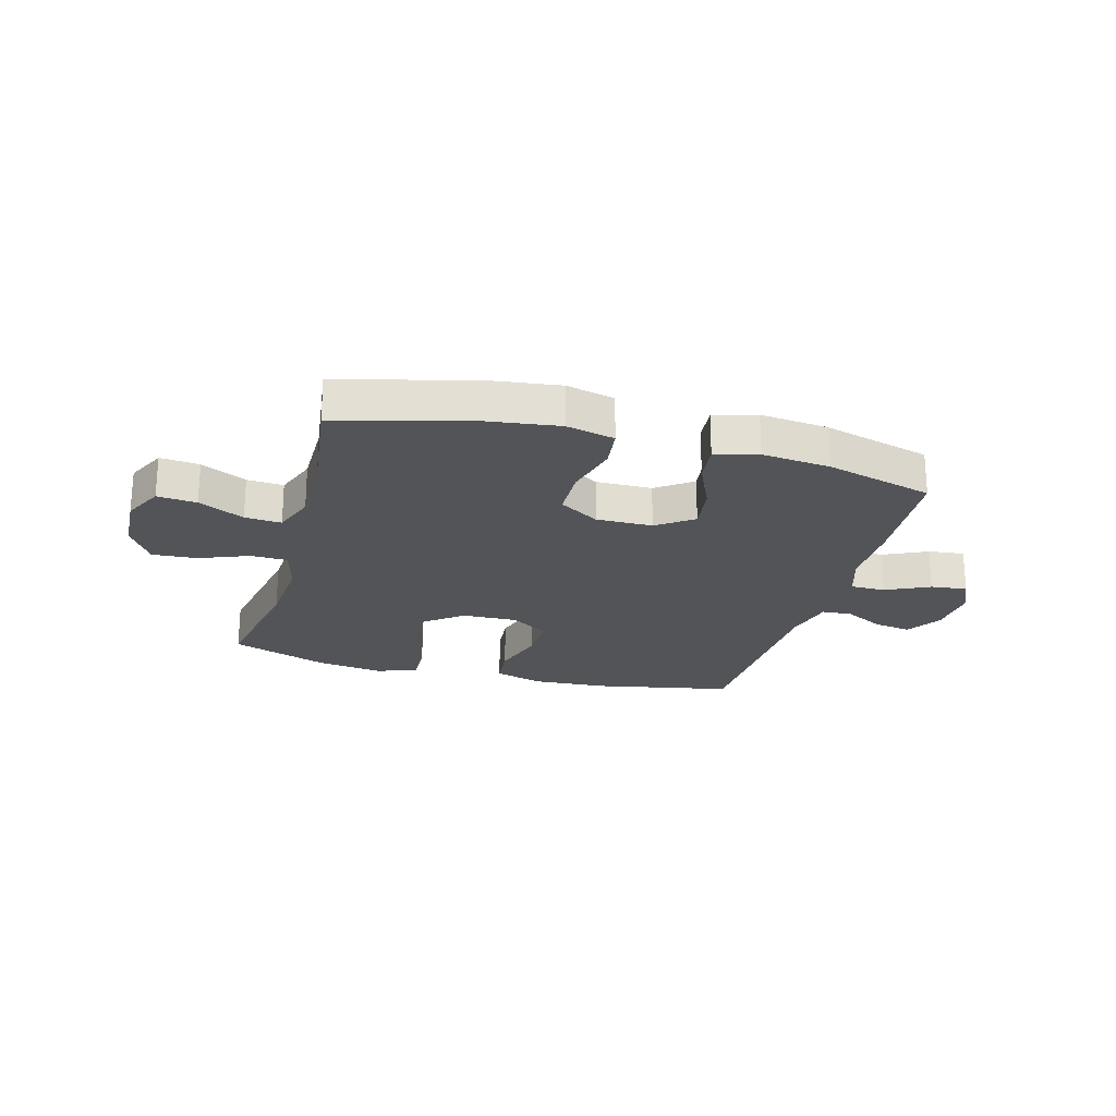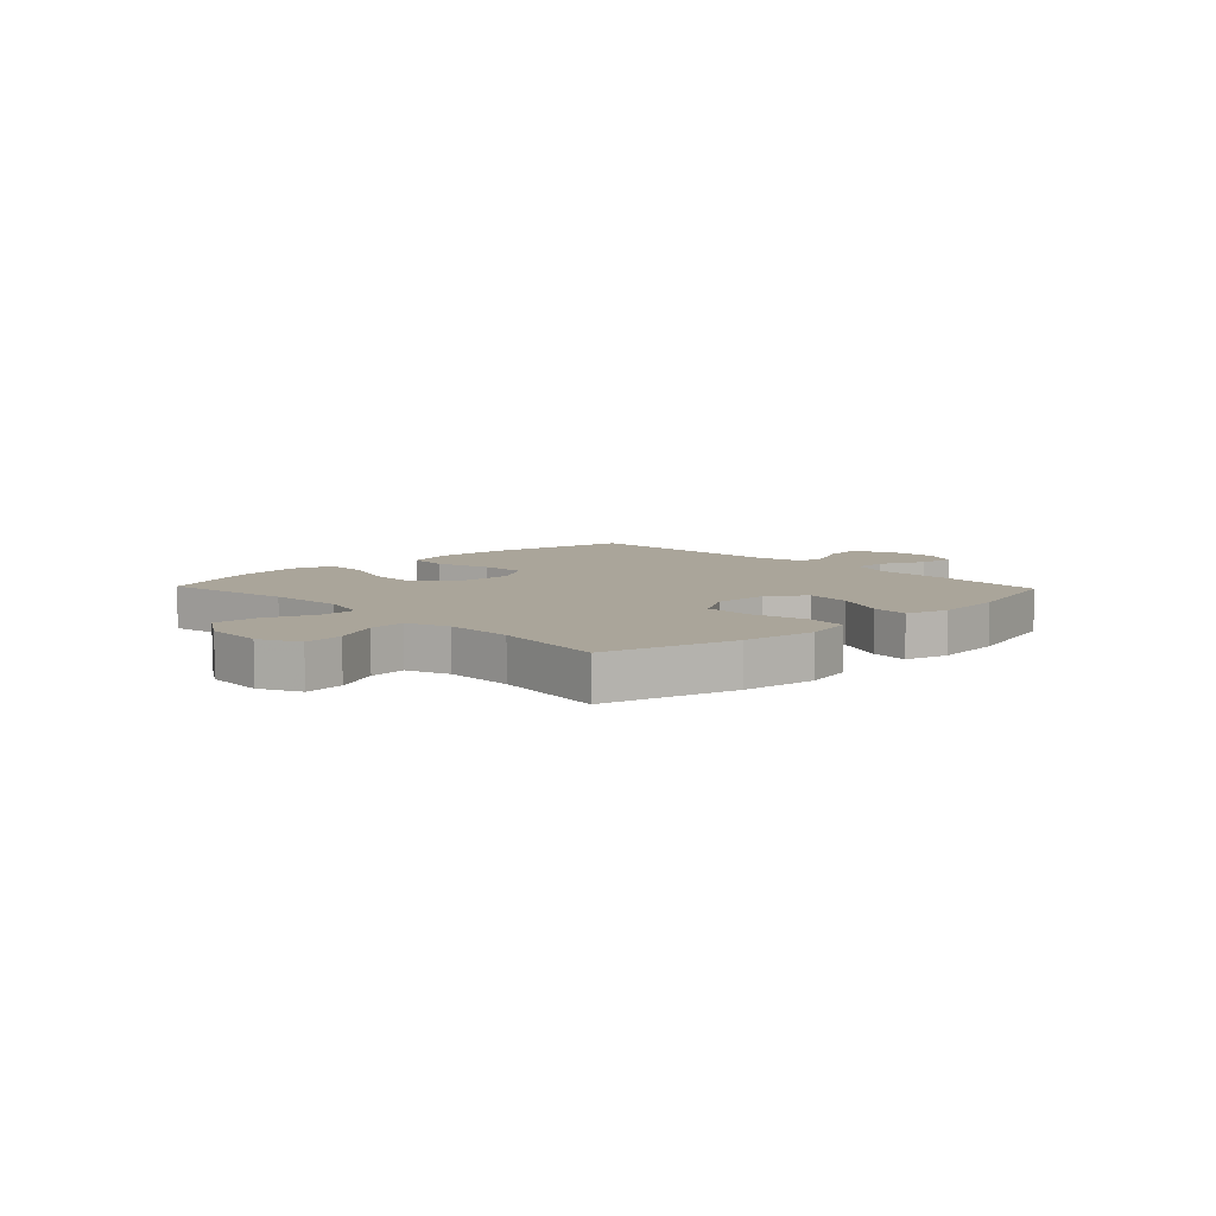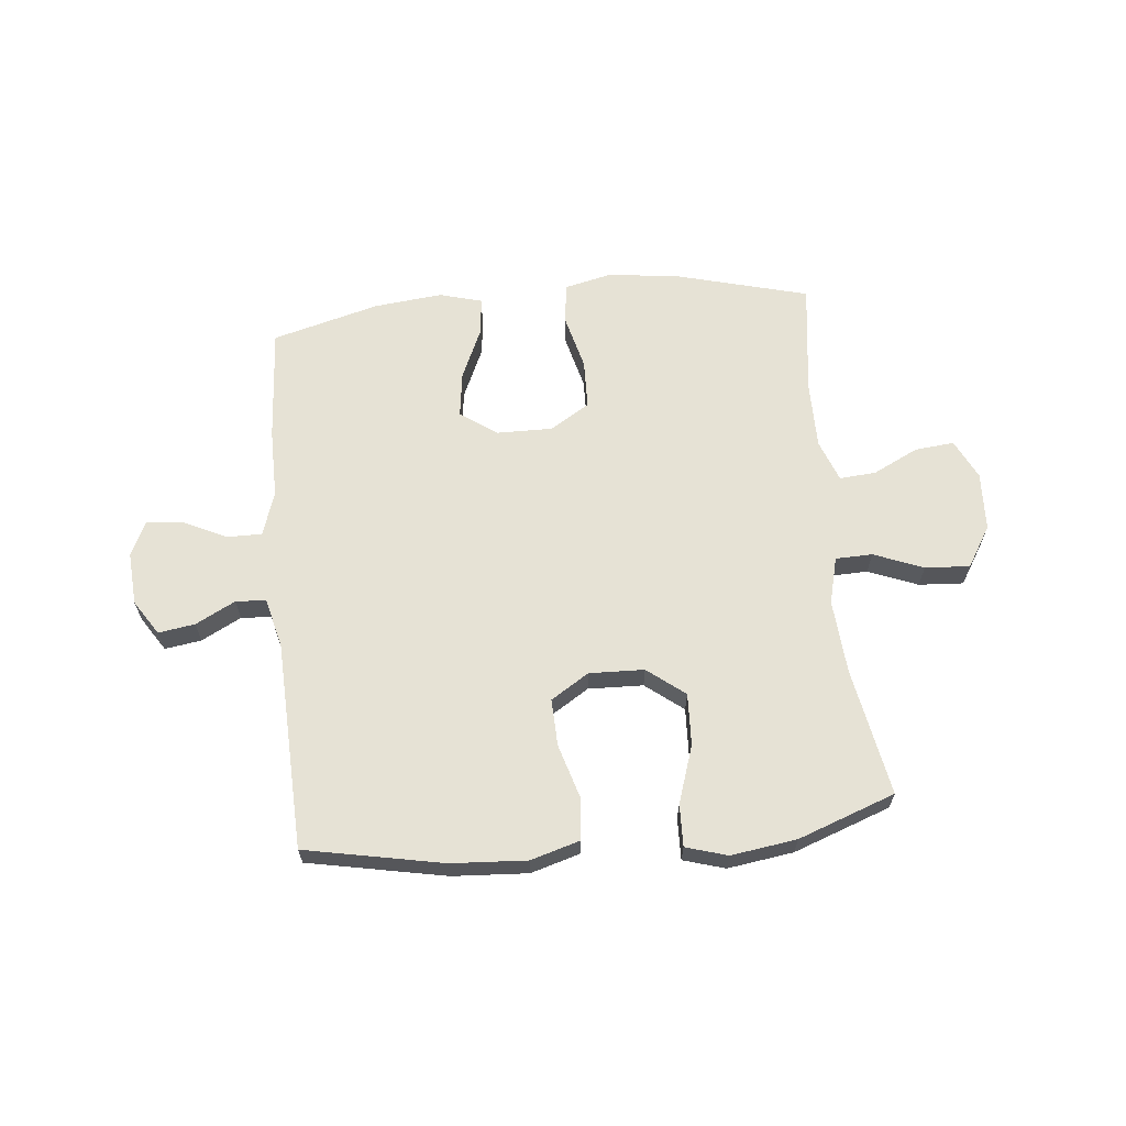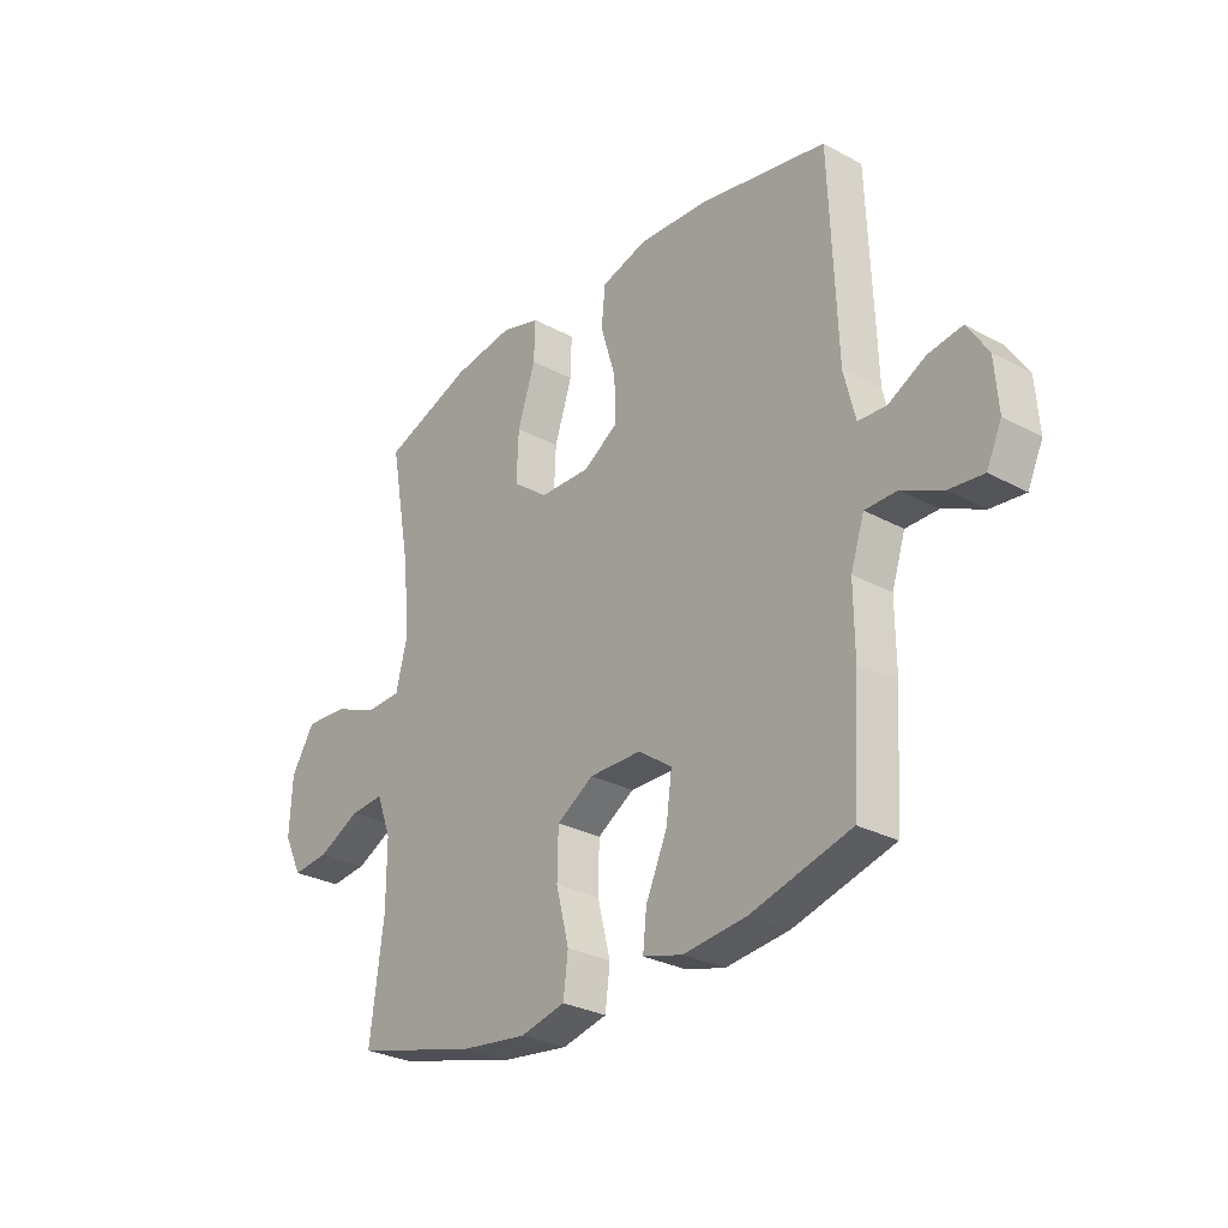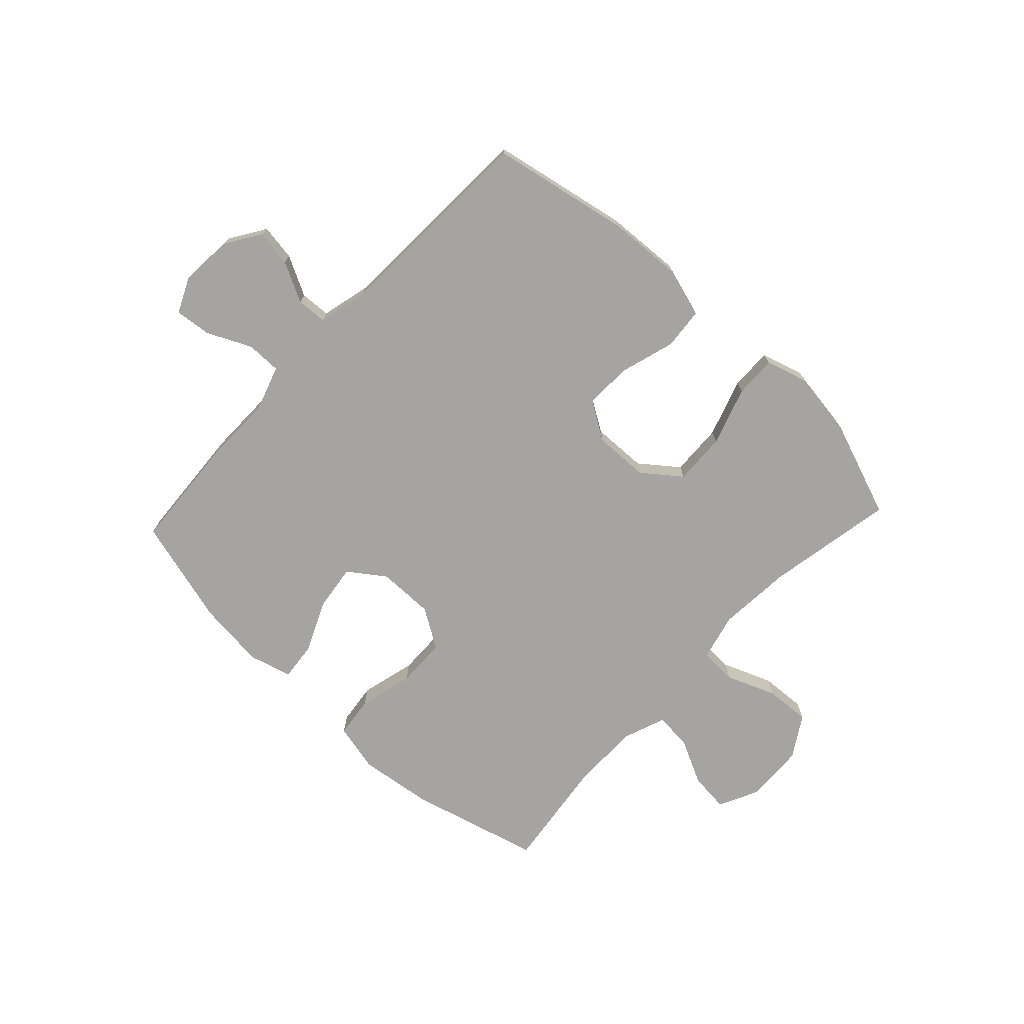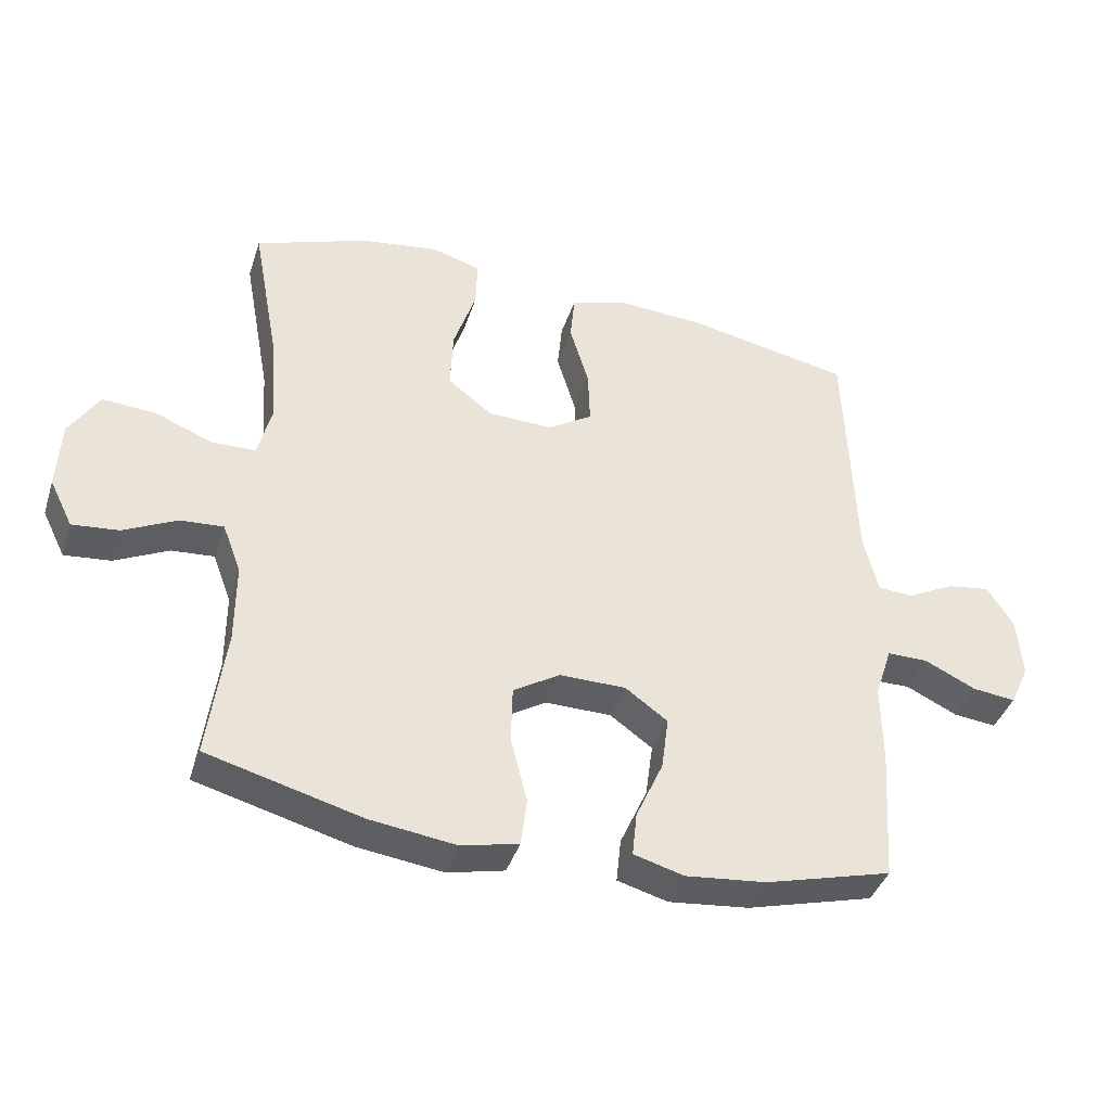
<metadata>
{"format":"obj","ext":"obj","renderer":"f3d","projection":"perspective","resolution":1024,"background":"white","views":[{"elev":-23.0,"azim":164.7,"up":"+Y"},{"elev":7.6,"azim":136.3,"up":"+Y"},{"elev":64.0,"azim":-5.6,"up":"+Y"},{"elev":-28.7,"azim":-129.0,"up":"+Z"},{"elev":-73.4,"azim":-43.2,"up":"+Y"},{"elev":-40.3,"azim":162.6,"up":"+Z"}]}
</metadata>
<code>
v -0.5 0.07 0.5
v -0.254 0.07 0.548
v -0.12 0.07 0.556
v -0.032 0.07 0.53
v -0.025 0.07 0.456
v -0.054 0.07 0.359
v -0.057 0.07 0.275
v 0.011 0.07 0.232
v 0.109 0.07 0.235
v 0.176 0.07 0.287
v 0.172 0.07 0.38
v 0.138 0.07 0.483
v 0.136 0.07 0.558
v 0.21 0.07 0.58
v 0.327 0.07 0.563
v 0.5 0.07 0.5
v 0.458 0.07 0.272
v 0.448 0.07 0.14
v 0.469 0.07 0.056
v 0.535 0.07 0.054
v 0.623 0.07 0.089
v 0.703 0.07 0.094
v 0.748 0.07 0.021
v 0.753 0.07 -0.084
v 0.718 0.07 -0.155
v 0.648 0.07 -0.148
v 0.567 0.07 -0.108
v 0.502 0.07 -0.103
v 0.474 0.07 -0.178
v 0.474 0.07 -0.299
v 0.5 0.07 -0.5
v 0.267 0.07 -0.562
v 0.137 0.07 -0.579
v 0.051 0.07 -0.559
v 0.042 0.07 -0.486
v 0.067 0.07 -0.388
v 0.065 0.07 -0.3
v -0.006 0.07 -0.256
v -0.106 0.07 -0.257
v -0.17 0.07 -0.303
v -0.159 0.07 -0.385
v -0.118 0.07 -0.477
v -0.111 0.07 -0.544
v -0.187 0.07 -0.565
v -0.309 0.07 -0.552
v -0.5 0.07 -0.5
v -0.514 0.07 -0.295
v -0.513 0.07 -0.171
v -0.539 0.07 -0.092
v -0.601 0.07 -0.092
v -0.679 0.07 -0.129
v -0.744 0.07 -0.136
v -0.773 0.07 -0.073
v -0.766 0.07 0.021
v -0.726 0.07 0.083
v -0.661 0.07 0.073
v -0.59 0.07 0.036
v -0.536 0.07 0.039
v -0.514 0.07 0.128
v -0.5 0 0.5
v -0.254 0 0.548
v -0.12 0 0.556
v -0.032 0 0.53
v -0.025 0 0.456
v -0.054 0 0.359
v -0.057 0 0.275
v 0.011 0 0.232
v 0.109 0 0.235
v 0.176 0 0.287
v 0.172 0 0.38
v 0.138 0 0.483
v 0.136 0 0.558
v 0.21 0 0.58
v 0.327 0 0.563
v 0.5 0 0.5
v 0.458 0 0.272
v 0.448 0 0.14
v 0.469 0 0.056
v 0.535 0 0.054
v 0.623 0 0.089
v 0.703 0 0.094
v 0.748 0 0.021
v 0.753 0 -0.084
v 0.718 0 -0.155
v 0.648 0 -0.148
v 0.567 0 -0.108
v 0.502 0 -0.103
v 0.474 0 -0.178
v 0.474 0 -0.299
v 0.5 0 -0.5
v 0.267 0 -0.562
v 0.137 0 -0.579
v 0.051 0 -0.559
v 0.042 0 -0.486
v 0.067 0 -0.388
v 0.065 0 -0.3
v -0.006 0 -0.256
v -0.106 0 -0.257
v -0.17 0 -0.303
v -0.159 0 -0.385
v -0.118 0 -0.477
v -0.111 0 -0.544
v -0.187 0 -0.565
v -0.309 0 -0.552
v -0.5 0 -0.5
v -0.514 0 -0.295
v -0.513 0 -0.171
v -0.539 0 -0.092
v -0.601 0 -0.092
v -0.679 0 -0.129
v -0.744 0 -0.136
v -0.773 0 -0.073
v -0.766 0 0.021
v -0.726 0 0.083
v -0.661 0 0.073
v -0.59 0 0.036
v -0.536 0 0.039
v -0.514 0 0.128
f 55 56 57
f 54 55 57
f 53 54 57
f 52 53 57
f 51 52 57
f 50 51 57
f 49 50 57 58
f 48 49 58 59
f 46 47 48
f 45 46 48
f 44 45 48
f 43 44 48
f 42 43 48
f 41 42 48
f 48 59 1
f 41 48 1
f 40 41 1
f 34 35 36
f 33 34 36
f 32 33 36
f 31 32 36
f 30 31 36
f 29 30 36 37
f 28 29 37 38
f 25 26 27
f 24 25 27
f 23 24 27
f 22 23 27
f 21 22 27
f 20 21 27
f 19 20 27 28
f 28 38 39
f 19 28 39
f 18 19 39
f 15 16 17
f 14 15 17
f 13 14 17
f 12 13 17
f 11 12 17
f 10 11 17 18
f 4 5 6
f 3 4 6
f 2 3 6
f 1 2 6
f 1 6 7
f 40 1 7
f 39 40 7
f 9 10 18 39
f 8 9 39
f 7 8 39
f 116 115 114
f 116 114 113
f 116 113 112
f 116 112 111
f 116 111 110
f 116 110 109
f 117 116 109 108
f 118 117 108 107
f 107 106 105
f 107 105 104
f 107 104 103
f 107 103 102
f 107 102 101
f 107 101 100
f 60 118 107
f 60 107 100
f 60 100 99
f 95 94 93
f 95 93 92
f 95 92 91
f 95 91 90
f 95 90 89
f 96 95 89 88
f 97 96 88 87
f 86 85 84
f 86 84 83
f 86 83 82
f 86 82 81
f 86 81 80
f 86 80 79
f 87 86 79 78
f 98 97 87
f 98 87 78
f 98 78 77
f 76 75 74
f 76 74 73
f 76 73 72
f 76 72 71
f 76 71 70
f 77 76 70 69
f 65 64 63
f 65 63 62
f 65 62 61
f 65 61 60
f 66 65 60
f 66 60 99
f 66 99 98
f 98 77 69 68
f 98 68 67
f 98 67 66
f 1 60 61 2
f 2 61 62 3
f 3 62 63 4
f 4 63 64 5
f 5 64 65 6
f 6 65 66 7
f 7 66 67 8
f 8 67 68 9
f 9 68 69 10
f 10 69 70 11
f 11 70 71 12
f 12 71 72 13
f 13 72 73 14
f 14 73 74 15
f 15 74 75 16
f 16 75 76 17
f 17 76 77 18
f 18 77 78 19
f 19 78 79 20
f 20 79 80 21
f 21 80 81 22
f 22 81 82 23
f 23 82 83 24
f 24 83 84 25
f 25 84 85 26
f 26 85 86 27
f 27 86 87 28
f 28 87 88 29
f 29 88 89 30
f 30 89 90 31
f 31 90 91 32
f 32 91 92 33
f 33 92 93 34
f 34 93 94 35
f 35 94 95 36
f 36 95 96 37
f 37 96 97 38
f 38 97 98 39
f 39 98 99 40
f 40 99 100 41
f 41 100 101 42
f 42 101 102 43
f 43 102 103 44
f 44 103 104 45
f 45 104 105 46
f 46 105 106 47
f 47 106 107 48
f 48 107 108 49
f 49 108 109 50
f 50 109 110 51
f 51 110 111 52
f 52 111 112 53
f 53 112 113 54
f 54 113 114 55
f 55 114 115 56
f 56 115 116 57
f 57 116 117 58
f 58 117 118 59
f 59 118 60 1

</code>
